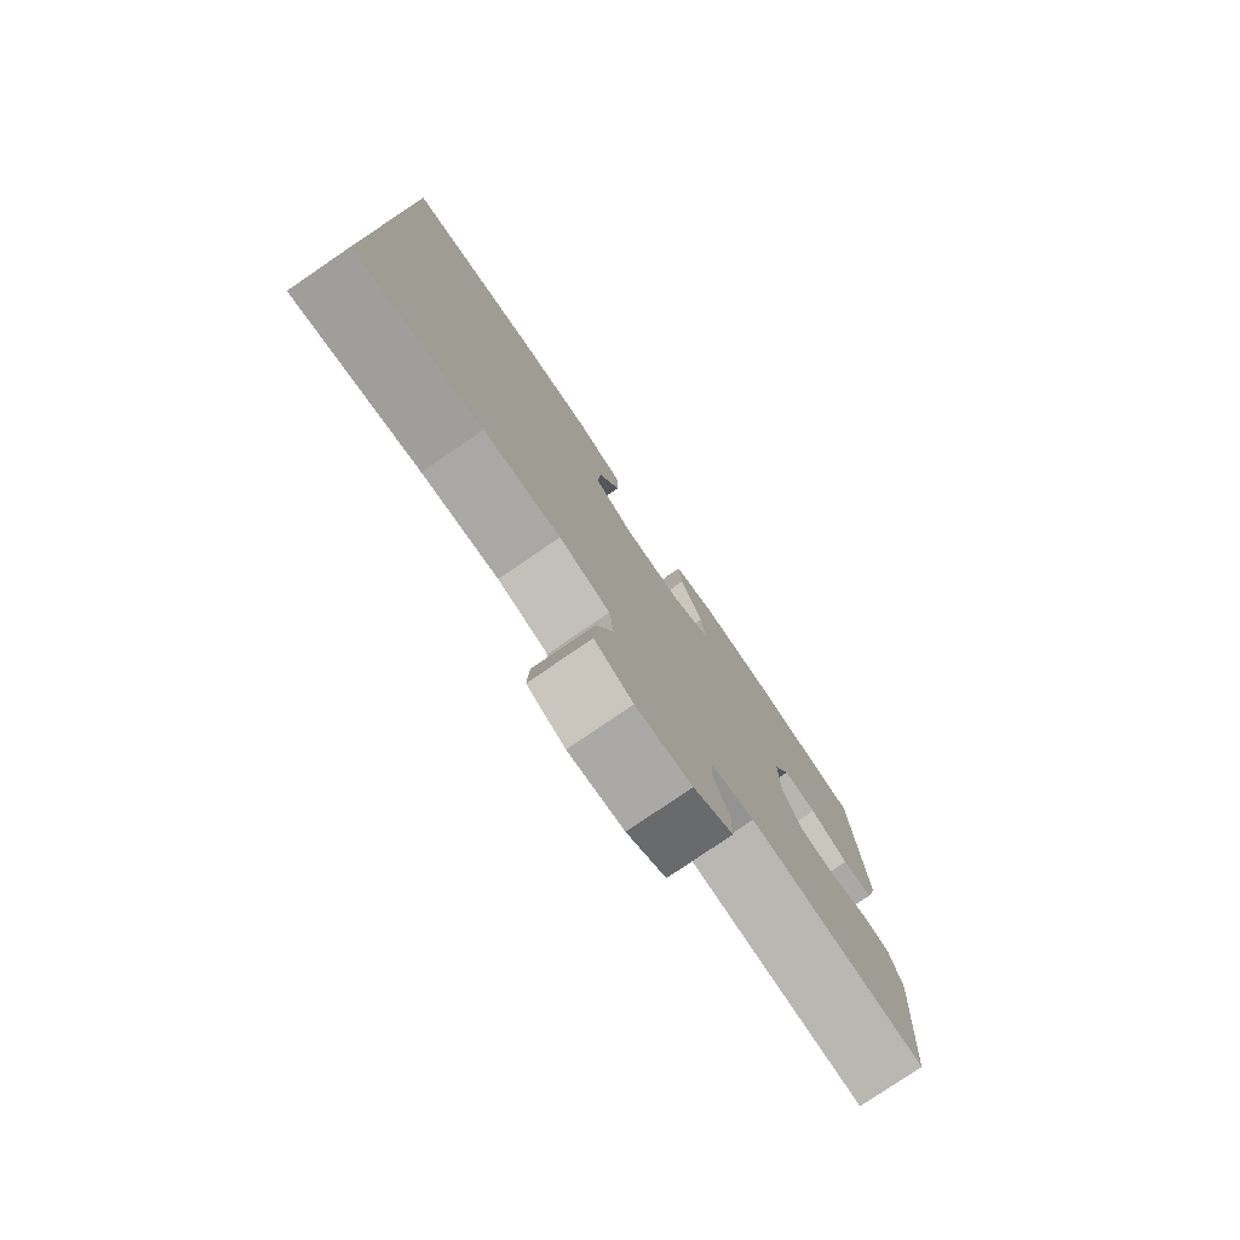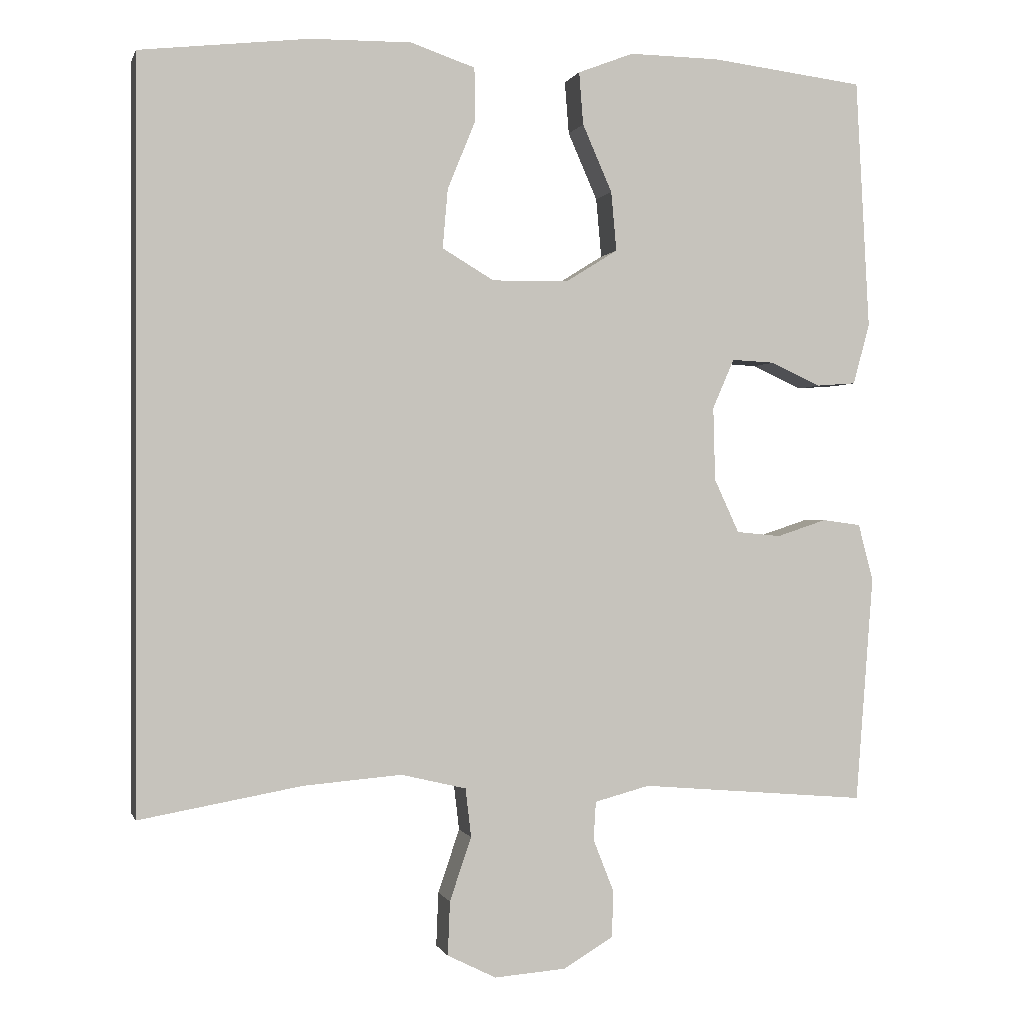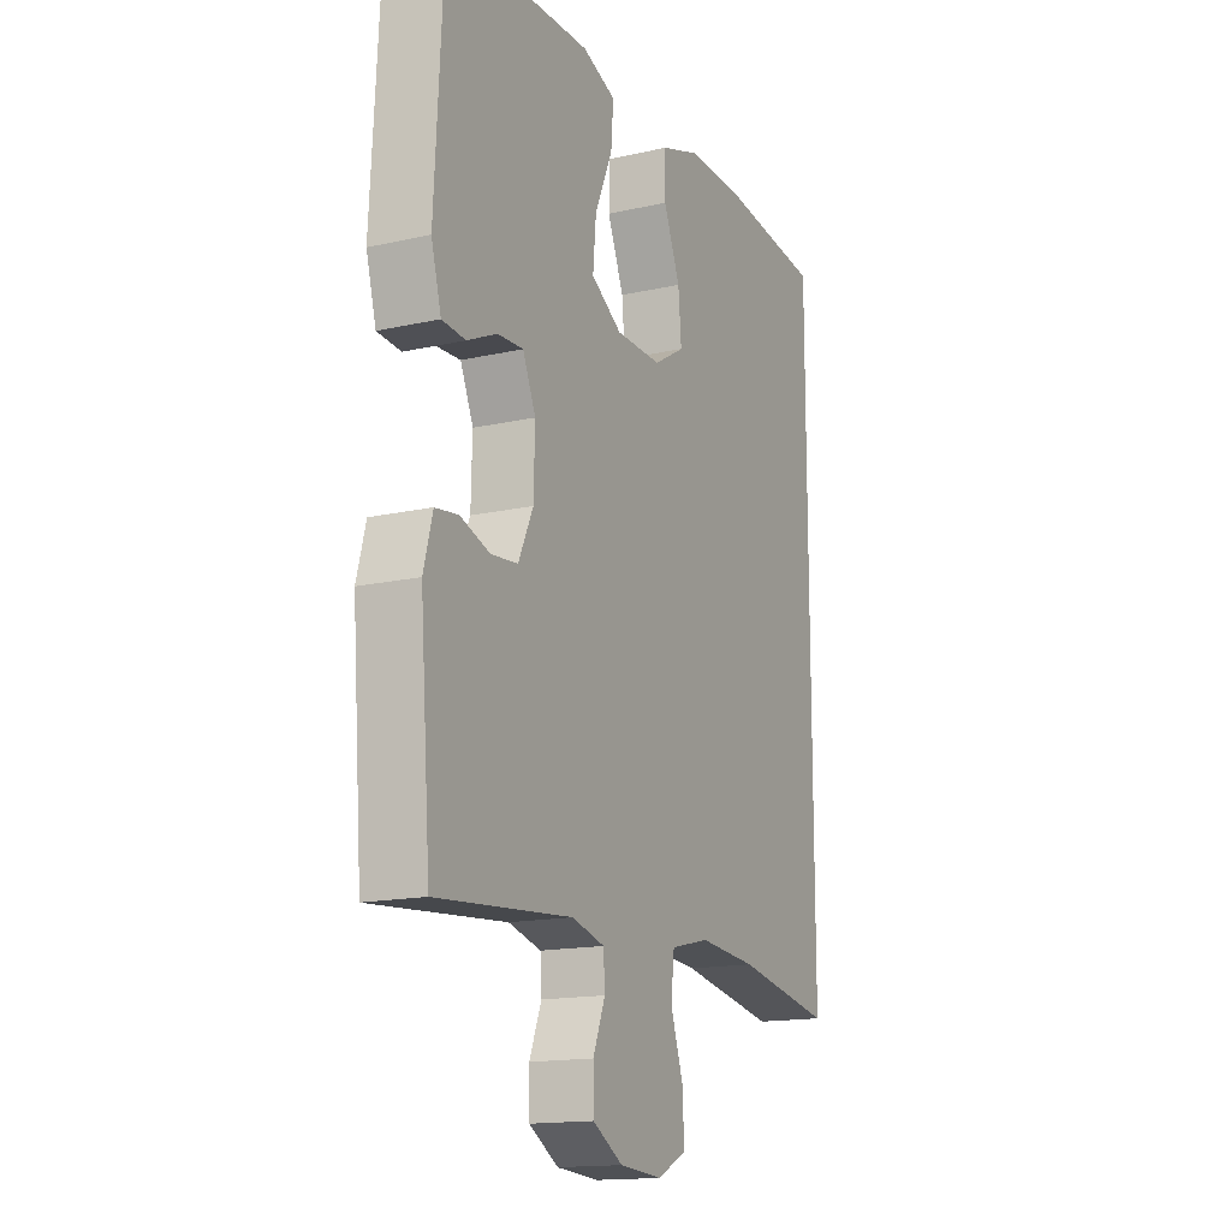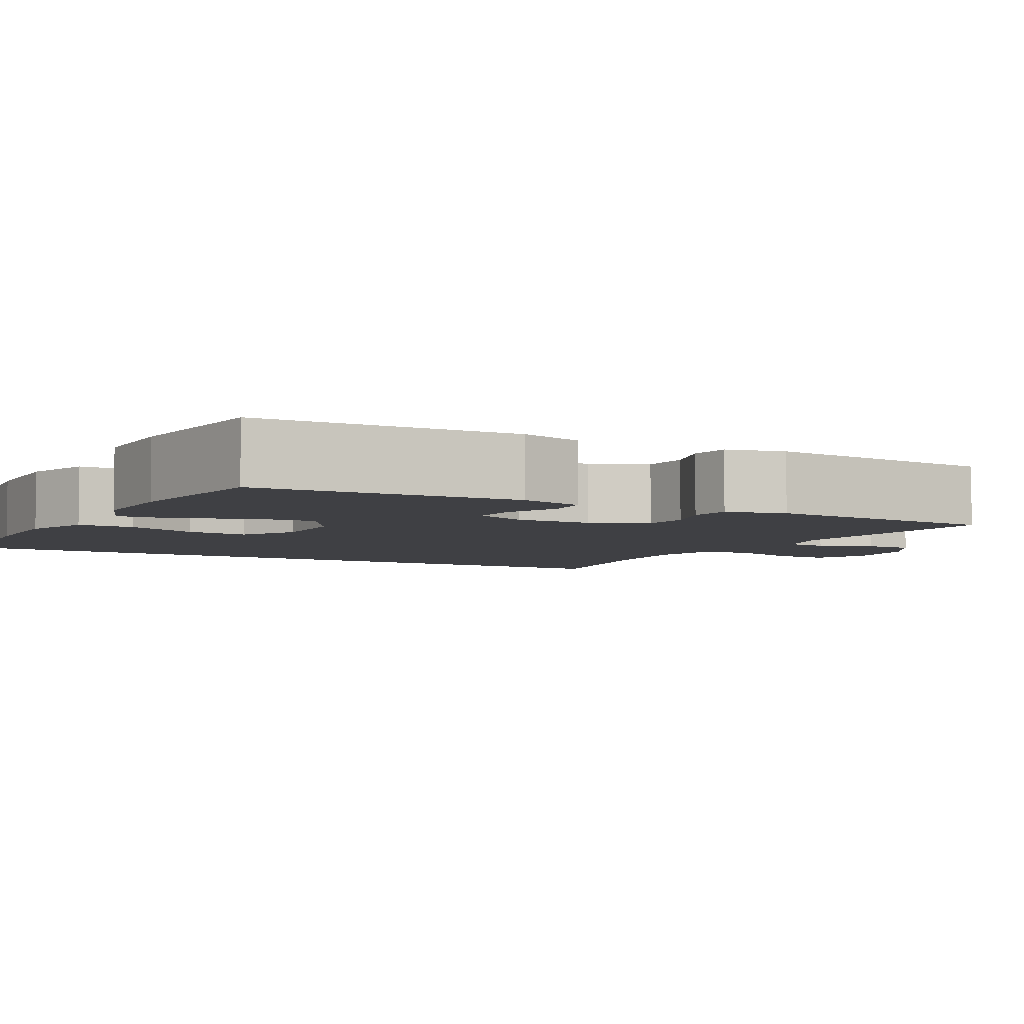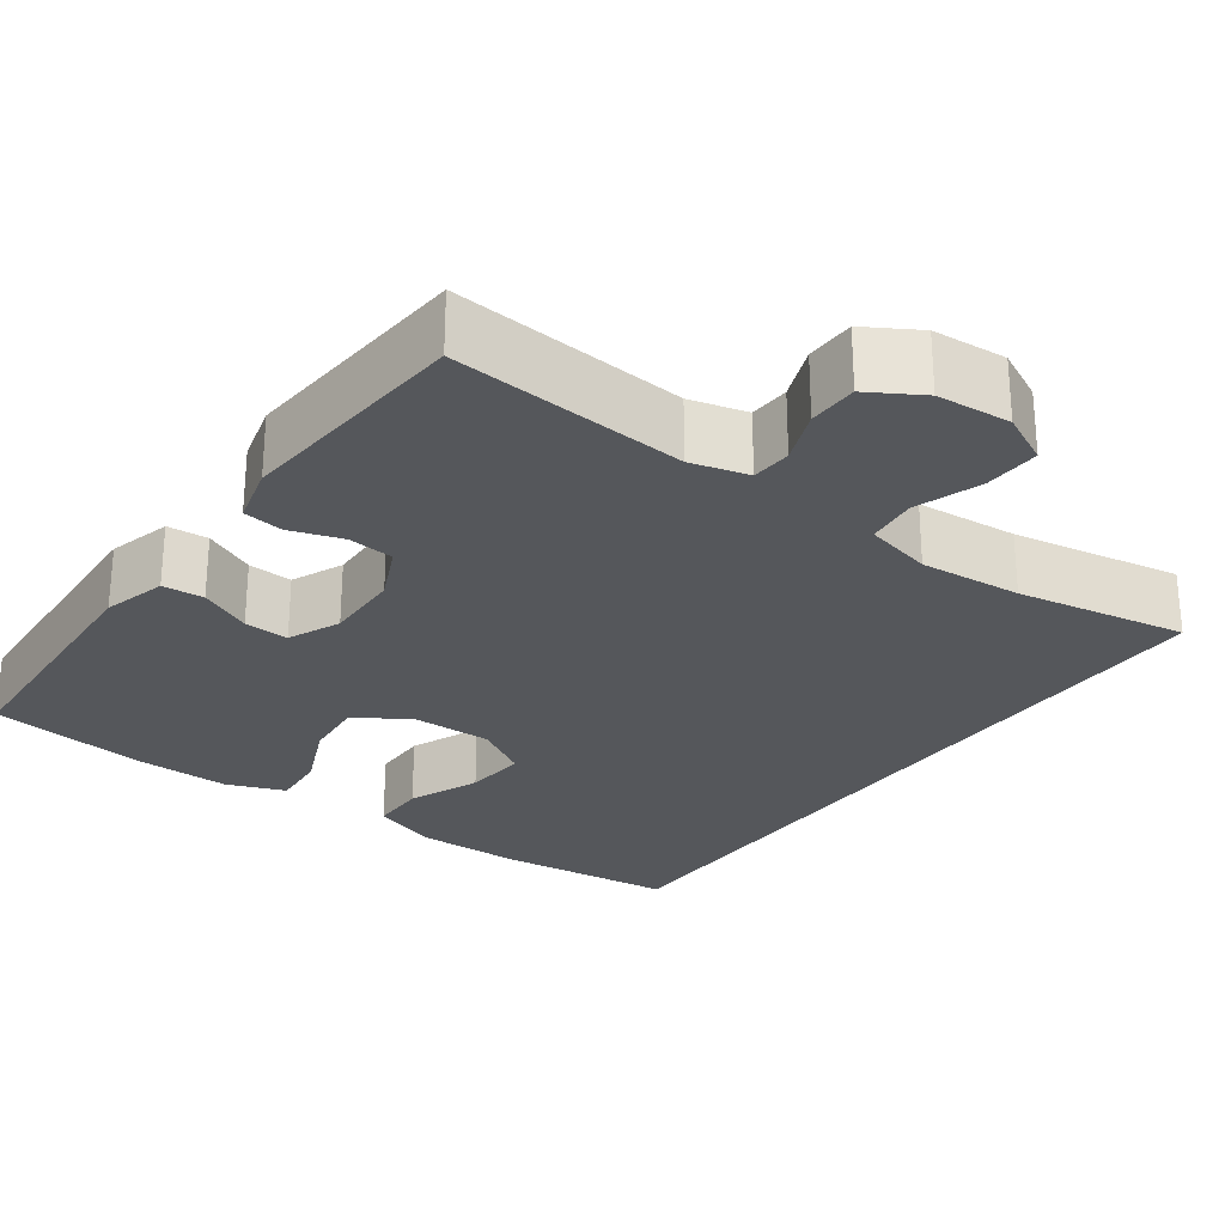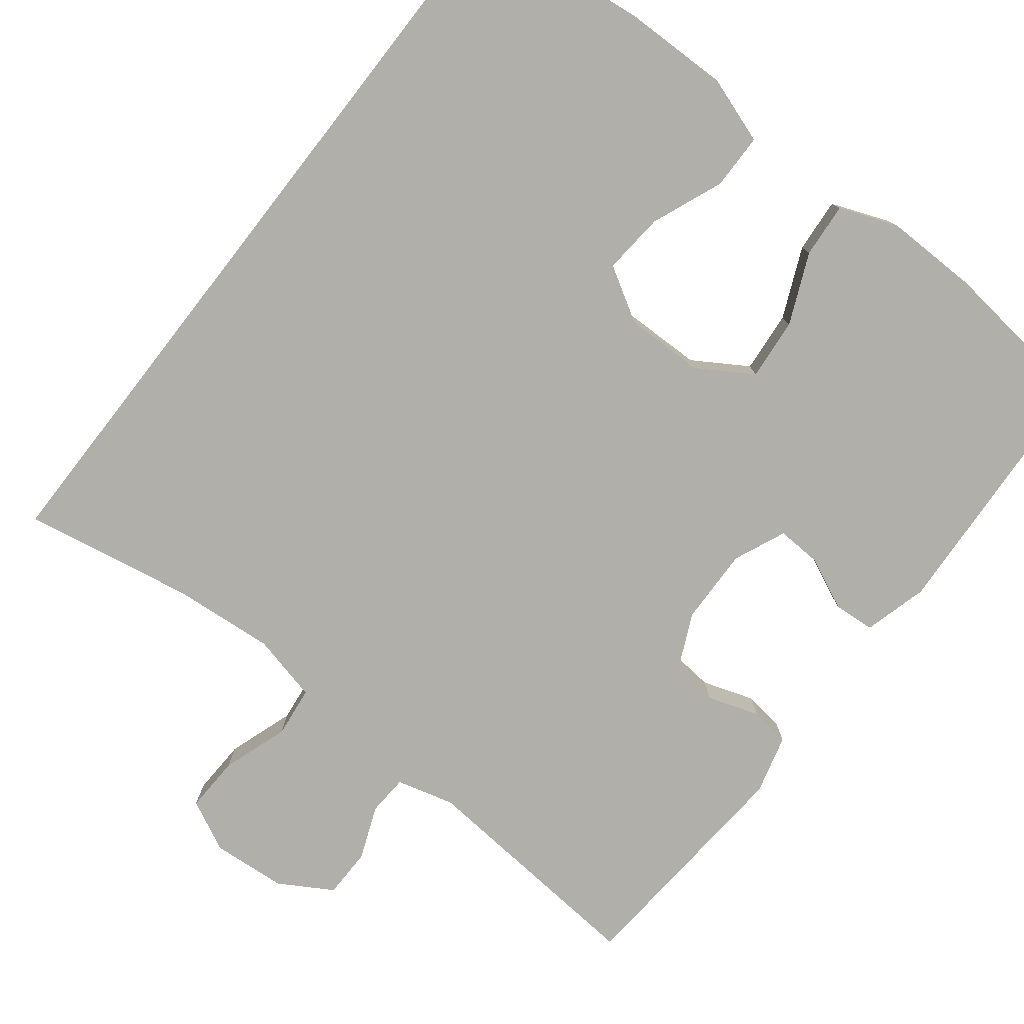
<metadata>
{"format":"obj","ext":"obj","renderer":"f3d","projection":"perspective","resolution":1024,"background":"white","views":[{"elev":-78.7,"azim":-55.7,"up":"+Z"},{"elev":-0.1,"azim":-13.8,"up":"+Z"},{"elev":-15.5,"azim":115.4,"up":"+Z"},{"elev":-5.1,"azim":61.1,"up":"+Y"},{"elev":-26.9,"azim":144.0,"up":"+Y"},{"elev":-78.0,"azim":-37.9,"up":"+Y"}]}
</metadata>
<code>
o path10236
v -0.4963 0.0375 -0.4718
v -0.2766 0.0375 -0.4327
v -0.1446 0.0375 -0.4217
v -0.0571 0.0375 -0.4426
v -0.04948 0.0375 -0.508
v -0.07856 0.0375 -0.5937
v -0.08153 0.0375 -0.6662
v -0.0158 0.0375 -0.6988
v 0.08033 0.0375 -0.6914
v 0.1483 0.0375 -0.651
v 0.1492 0.0375 -0.5868
v 0.1219 0.0375 -0.5179
v 0.125 0.0375 -0.4659
v 0.1992 0.0375 -0.4462
v 0.5054 0.0375 -0.4718
v 0.5292 0.0375 -0.1651
v 0.509 0.0375 -0.08878
v 0.457 0.0375 -0.08172
v 0.3898 0.0375 -0.104
v 0.3299 0.0375 -0.0981
v 0.2964 0.0375 -0.02594
v 0.2938 0.0375 0.07311
v 0.323 0.0375 0.1403
v 0.3809 0.0375 0.1373
v 0.4482 0.0375 0.1063
v 0.5015 0.0375 0.1103
v 0.5238 0.0375 0.1925
v 0.5054 0.0375 0.5301
v 0.2985 0.0375 0.5556
v 0.1766 0.0375 0.5575
v 0.1015 0.0375 0.5285
v 0.1071 0.0375 0.4576
v 0.147 0.0375 0.367
v 0.1542 0.0375 0.287
v 0.08426 0.0375 0.2434
v -0.01877 0.0375 0.242
v -0.08861 0.0375 0.2835
v -0.08154 0.0375 0.3635
v -0.04397 0.0375 0.4556
v -0.04485 0.0375 0.5281
v -0.1319 0.0375 0.5577
v -0.2678 0.0375 0.556
v -0.4963 0.0375 0.5301
v -0.4963 -0.0375 -0.4718
v -0.2766 -0.0375 -0.4327
v -0.1446 -0.0375 -0.4217
v -0.0571 -0.0375 -0.4426
v -0.04948 -0.0375 -0.508
v -0.07856 -0.0375 -0.5937
v -0.08153 -0.0375 -0.6662
v -0.0158 -0.0375 -0.6988
v 0.08033 -0.0375 -0.6914
v 0.1483 -0.0375 -0.651
v 0.1492 -0.0375 -0.5868
v 0.1219 -0.0375 -0.5179
v 0.125 -0.0375 -0.4659
v 0.1992 -0.0375 -0.4462
v 0.5054 -0.0375 -0.4718
v 0.5292 -0.0375 -0.1651
v 0.509 -0.0375 -0.08878
v 0.457 -0.0375 -0.08172
v 0.3898 -0.0375 -0.104
v 0.3299 -0.0375 -0.0981
v 0.2964 -0.0375 -0.02594
v 0.2938 -0.0375 0.07311
v 0.323 -0.0375 0.1403
v 0.3809 -0.0375 0.1373
v 0.4482 -0.0375 0.1063
v 0.5015 -0.0375 0.1103
v 0.5238 -0.0375 0.1925
v 0.5054 -0.0375 0.5301
v 0.2985 -0.0375 0.5556
v 0.1766 -0.0375 0.5575
v 0.1015 -0.0375 0.5285
v 0.1071 -0.0375 0.4576
v 0.147 -0.0375 0.367
v 0.1542 -0.0375 0.287
v 0.08426 -0.0375 0.2434
v -0.01877 -0.0375 0.242
v -0.08861 -0.0375 0.2835
v -0.08154 -0.0375 0.3635
v -0.04397 -0.0375 0.4556
v -0.04485 -0.0375 0.5281
v -0.1319 -0.0375 0.5577
v -0.2678 -0.0375 0.556
v -0.4963 -0.0375 0.5301
v 0.5292 0.0375 -0.1651
v 0.509 0.0375 -0.08878
v 0.509 0.0375 -0.08878
v 0.5015 0.0375 0.1103
v 0.5015 0.0375 0.1103
v 0.5238 0.0375 0.1925
v 0.5054 0.0375 -0.4718
v 0.5054 0.0375 -0.4718
v 0.457 0.0375 -0.08172
v 0.5054 0.0375 0.5301
v 0.5054 0.0375 0.5301
v 0.4482 0.0375 0.1063
v 0.3898 0.0375 -0.104
v 0.3809 0.0375 0.1373
v 0.2985 0.0375 0.5556
v 0.3299 0.0375 -0.0981
v 0.323 0.0375 0.1403
v 0.323 0.0375 0.1403
v 0.2964 0.0375 -0.02594
v 0.2938 0.0375 0.07311
v 0.1992 0.0375 -0.4462
v 0.1766 0.0375 0.5575
v 0.125 0.0375 -0.4659
v 0.125 0.0375 -0.4659
v 0.147 0.0375 0.367
v 0.1542 0.0375 0.287
v 0.1542 0.0375 0.287
v 0.1015 0.0375 0.5285
v 0.1015 0.0375 0.5285
v 0.08426 0.0375 0.2434
v 0.1483 0.0375 -0.651
v 0.1492 0.0375 -0.5868
v 0.1219 0.0375 -0.5179
v 0.08033 0.0375 -0.6914
v 0.1071 0.0375 0.4576
v -0.01877 0.0375 0.242
v -0.0158 0.0375 -0.6988
v -0.08153 0.0375 -0.6662
v -0.08153 0.0375 -0.6662
v -0.08861 0.0375 0.2835
v -0.08861 0.0375 0.2835
v -0.08154 0.0375 0.3635
v -0.04397 0.0375 0.4556
v -0.04485 0.0375 0.5281
v -0.04485 0.0375 0.5281
v -0.1319 0.0375 0.5577
v -0.07856 0.0375 -0.5937
v -0.04948 0.0375 -0.508
v -0.0571 0.0375 -0.4426
v -0.0571 0.0375 -0.4426
v -0.1446 0.0375 -0.4217
v -0.2678 0.0375 0.556
v -0.2766 0.0375 -0.4327
v -0.4963 0.0375 -0.4718
v -0.4963 0.0375 -0.4718
v -0.4963 0.0375 0.5301
v -0.4963 0.0375 0.5301
v 0.5292 -0.0375 -0.1651
v 0.509 -0.0375 -0.08878
v 0.509 -0.0375 -0.08878
v 0.5015 -0.0375 0.1103
v 0.5015 -0.0375 0.1103
v 0.5238 -0.0375 0.1925
v 0.5054 -0.0375 -0.4718
v 0.5054 -0.0375 -0.4718
v 0.457 -0.0375 -0.08172
v 0.5054 -0.0375 0.5301
v 0.5054 -0.0375 0.5301
v 0.4482 -0.0375 0.1063
v 0.3898 -0.0375 -0.104
v 0.3809 -0.0375 0.1373
v 0.2985 -0.0375 0.5556
v 0.3299 -0.0375 -0.0981
v 0.323 -0.0375 0.1403
v 0.323 -0.0375 0.1403
v 0.2964 -0.0375 -0.02594
v 0.2938 -0.0375 0.07311
v 0.1992 -0.0375 -0.4462
v 0.1766 -0.0375 0.5575
v 0.125 -0.0375 -0.4659
v 0.125 -0.0375 -0.4659
v 0.147 -0.0375 0.367
v 0.1542 -0.0375 0.287
v 0.1542 -0.0375 0.287
v 0.1015 -0.0375 0.5285
v 0.1015 -0.0375 0.5285
v 0.08426 -0.0375 0.2434
v 0.1483 -0.0375 -0.651
v 0.1492 -0.0375 -0.5868
v 0.1219 -0.0375 -0.5179
v 0.08033 -0.0375 -0.6914
v 0.1071 -0.0375 0.4576
v -0.01877 -0.0375 0.242
v -0.0158 -0.0375 -0.6988
v -0.08153 -0.0375 -0.6662
v -0.08153 -0.0375 -0.6662
v -0.08861 -0.0375 0.2835
v -0.08861 -0.0375 0.2835
v -0.08154 -0.0375 0.3635
v -0.04397 -0.0375 0.4556
v -0.04485 -0.0375 0.5281
v -0.04485 -0.0375 0.5281
v -0.1319 -0.0375 0.5577
v -0.07856 -0.0375 -0.5937
v -0.04948 -0.0375 -0.508
v -0.0571 -0.0375 -0.4426
v -0.0571 -0.0375 -0.4426
v -0.1446 -0.0375 -0.4217
v -0.2678 -0.0375 0.556
v -0.2766 -0.0375 -0.4327
v -0.4963 -0.0375 -0.4718
v -0.4963 -0.0375 -0.4718
v -0.4963 -0.0375 0.5301
v -0.4963 -0.0375 0.5301
f 175 177 174
f 179 194 162
f 164 159 166
f 149 155 147
f 165 168 158
f 186 189 185
f 189 195 185
f 144 156 150
f 159 164 156
f 197 183 199
f 158 157 153
f 183 196 179
f 192 191 166
f 185 195 183
f 162 192 159
f 173 162 163
f 152 144 145
f 176 177 175
f 190 176 191
f 177 190 180
f 162 194 192
f 150 156 164
f 166 191 176
f 169 163 160
f 157 155 149
f 196 183 197
f 179 162 173
f 156 144 152
f 176 190 177
f 173 163 169
f 169 160 168
f 194 179 196
f 158 160 157
f 187 189 186
f 158 168 160
f 178 165 171
f 159 192 166
f 168 165 178
f 180 190 181
f 153 157 149
f 199 183 195
f 16 89 146 59
f 91 27 70 148
f 94 16 59 151
f 17 18 61 60
f 27 97 154 70
f 25 26 69 68
f 18 19 62 61
f 24 25 68 67
f 28 29 72 71
f 19 20 63 62
f 104 24 67 161
f 20 21 64 63
f 22 23 66 65
f 14 15 58 57
f 29 30 73 72
f 21 22 65 64
f 110 14 57 167
f 33 113 170 76
f 30 115 172 73
f 34 35 78 77
f 10 11 54 53
f 11 12 55 54
f 9 10 53 52
f 32 33 76 75
f 31 32 75 74
f 12 13 56 55
f 35 36 79 78
f 8 9 52 51
f 125 8 51 182
f 36 127 184 79
f 38 39 82 81
f 39 131 188 82
f 40 41 84 83
f 6 7 50 49
f 5 6 49 48
f 136 5 48 193
f 3 4 47 46
f 37 38 81 80
f 41 42 85 84
f 2 3 46 45
f 141 2 45 198
f 143 1 44 200
f 42 43 86 85
f 118 117 120
f 122 105 137
f 107 109 102
f 92 90 98
f 108 101 111
f 129 128 132
f 132 128 138
f 87 93 99
f 102 99 107
f 140 142 126
f 101 96 100
f 126 122 139
f 135 109 134
f 128 126 138
f 105 102 135
f 116 106 105
f 95 88 87
f 119 118 120
f 133 134 119
f 120 123 133
f 105 135 137
f 93 107 99
f 109 119 134
f 112 103 106
f 100 92 98
f 139 140 126
f 122 116 105
f 99 95 87
f 119 120 133
f 116 112 106
f 112 111 103
f 137 139 122
f 101 100 103
f 130 129 132
f 101 103 111
f 121 114 108
f 102 109 135
f 111 121 108
f 123 124 133
f 96 92 100
f 142 138 126

</code>
